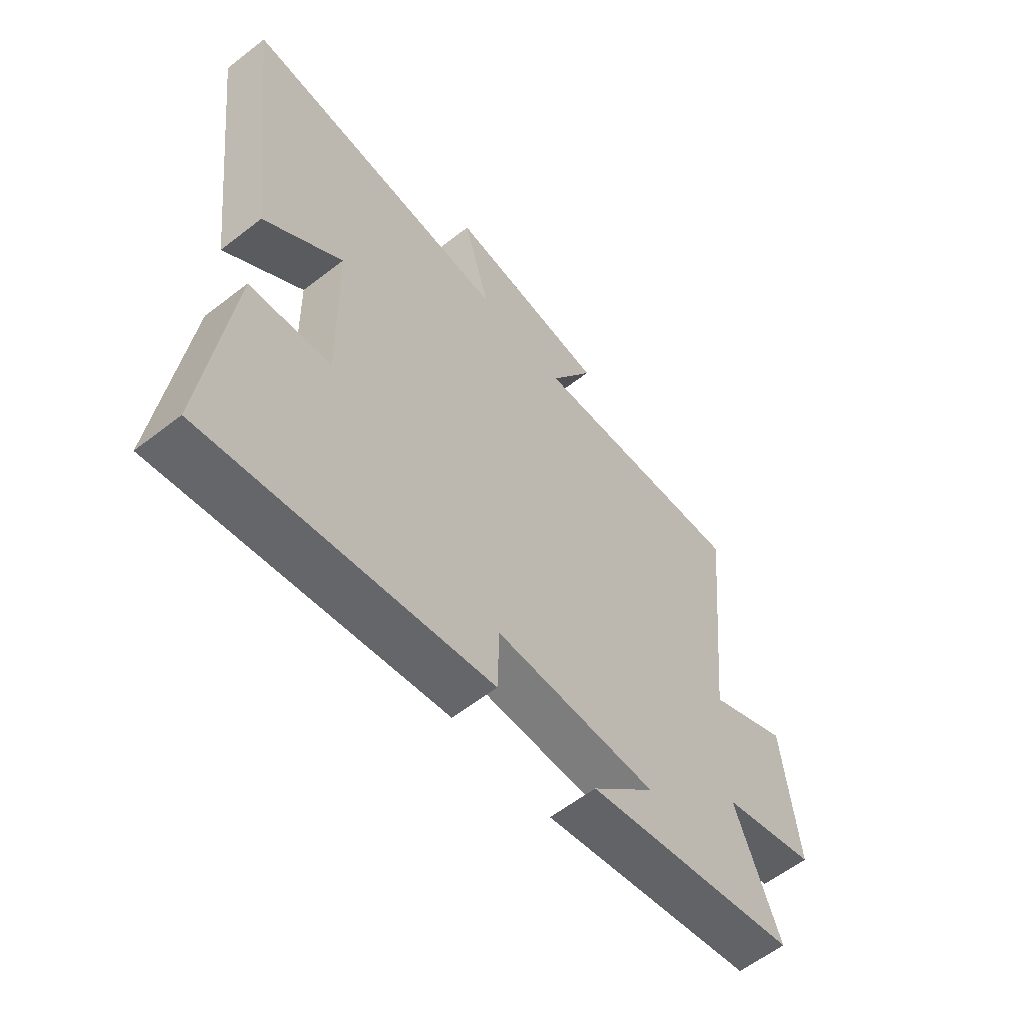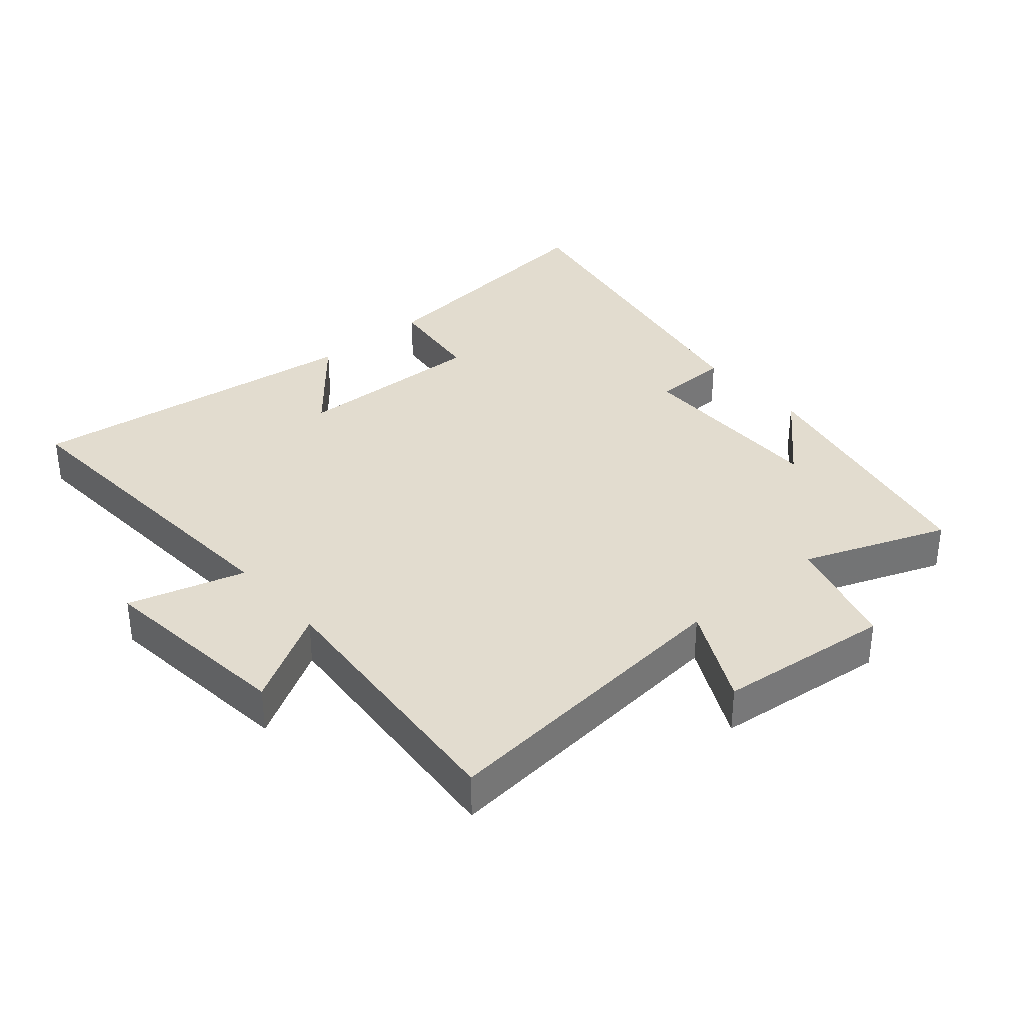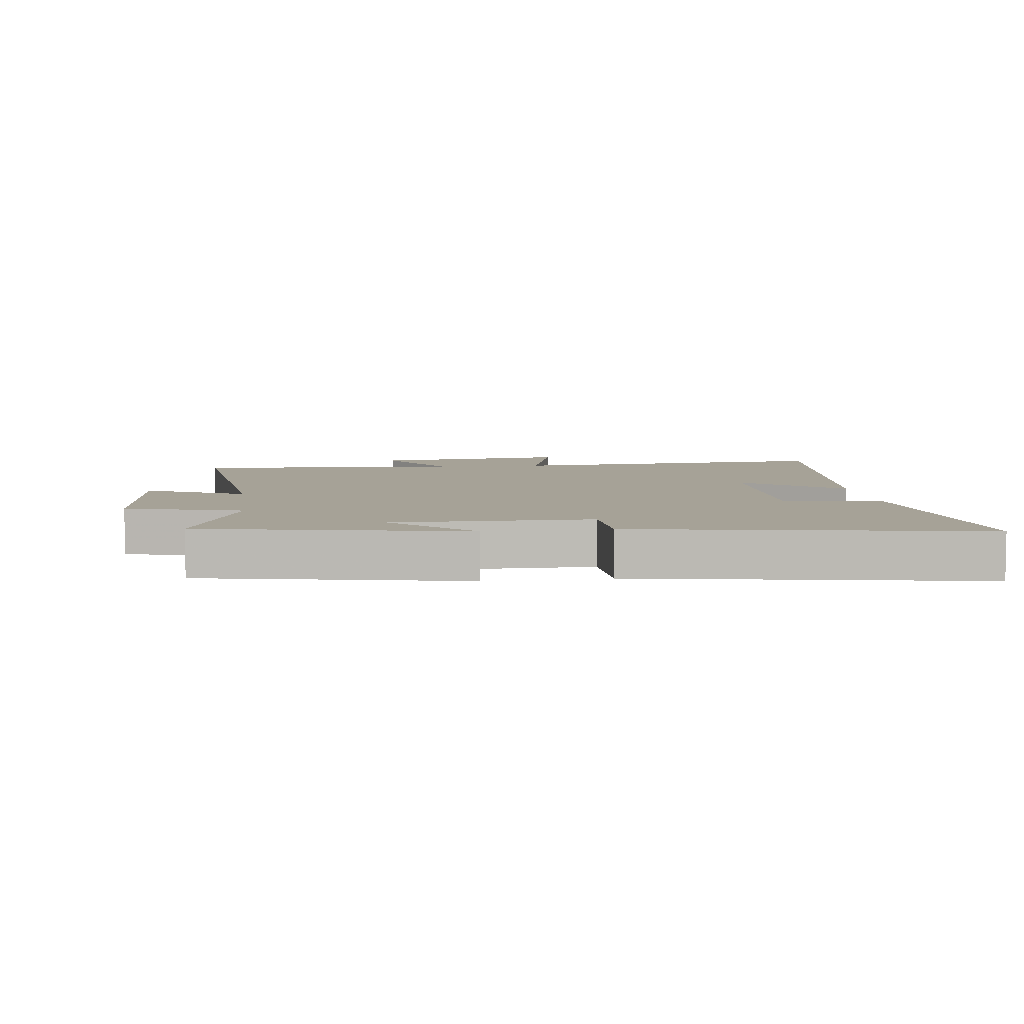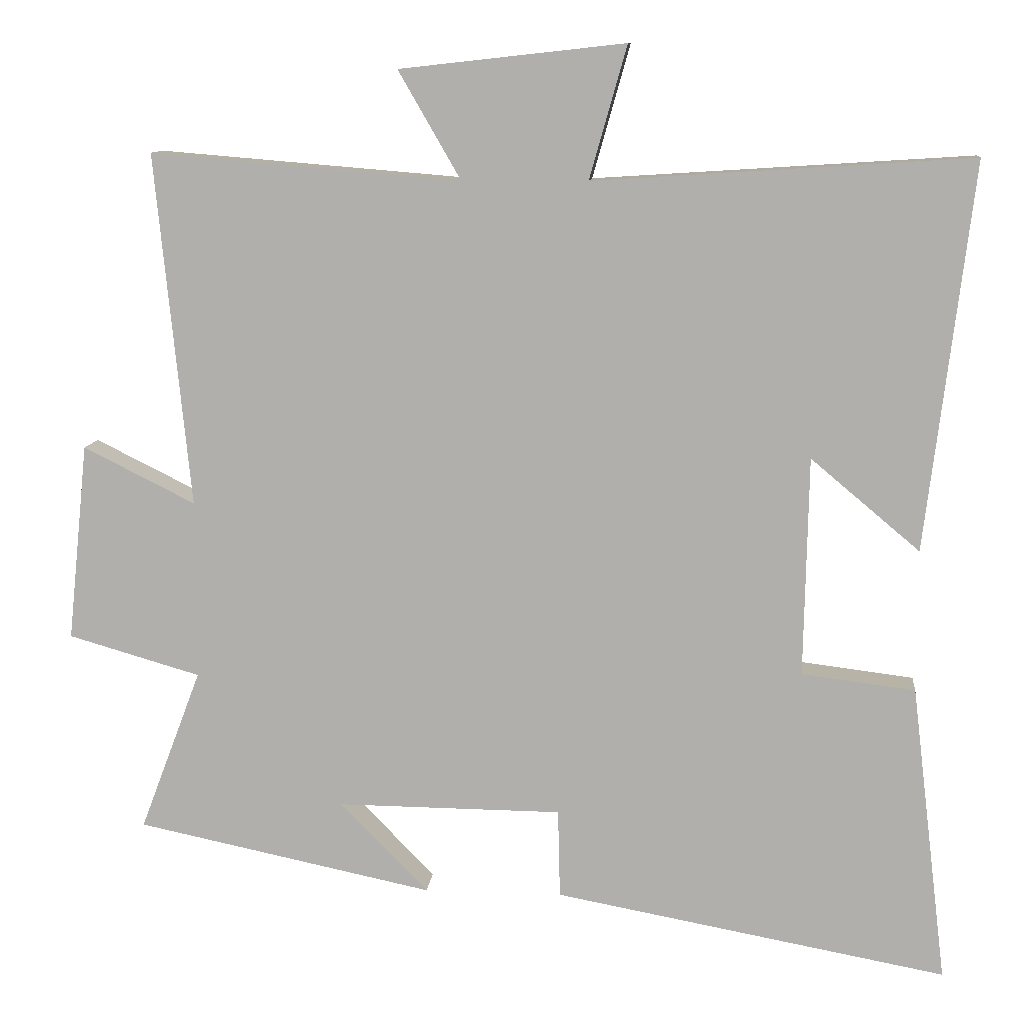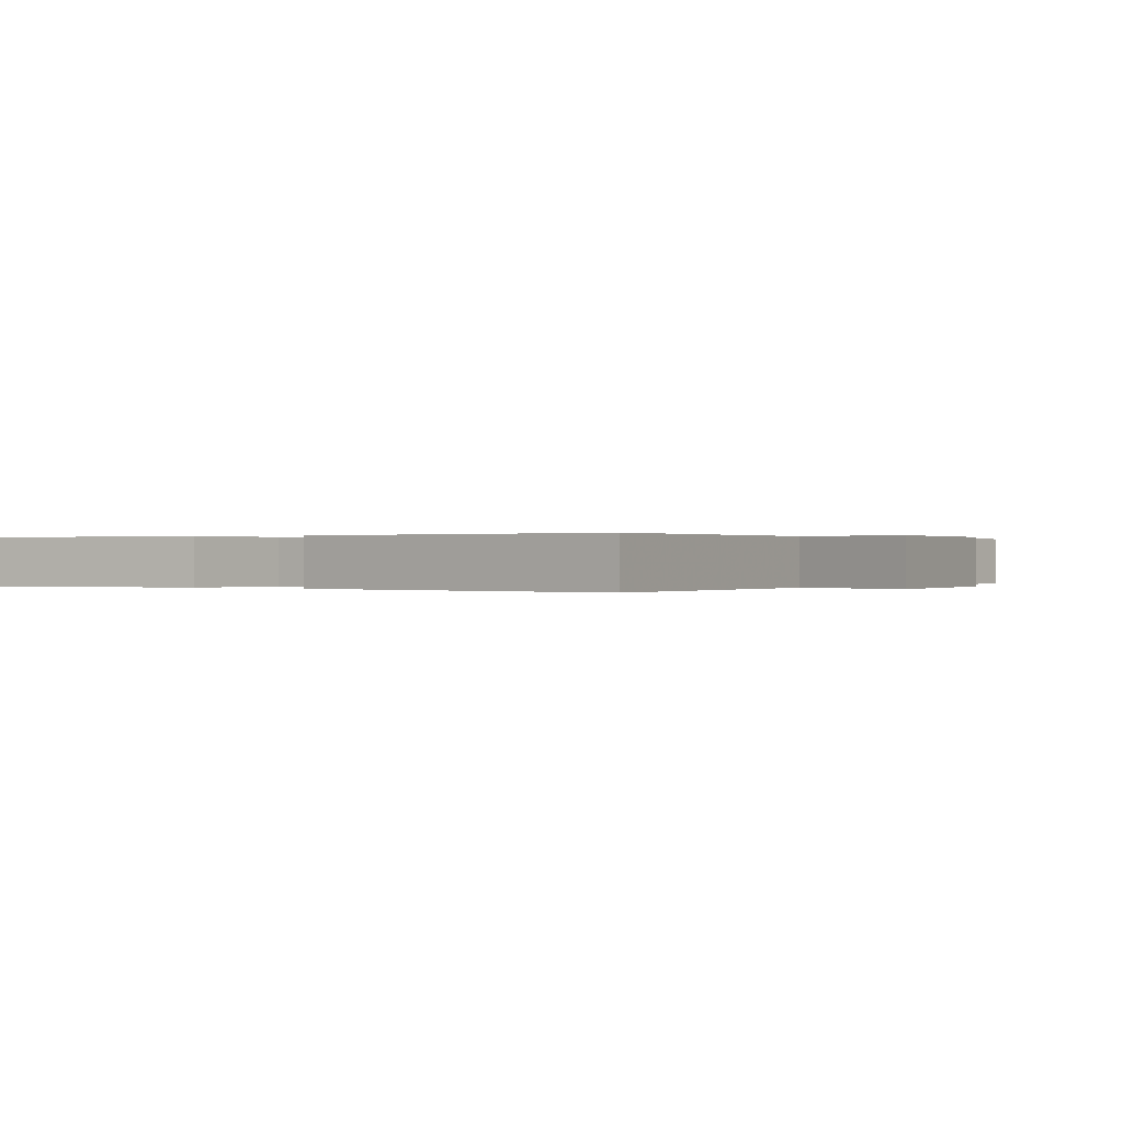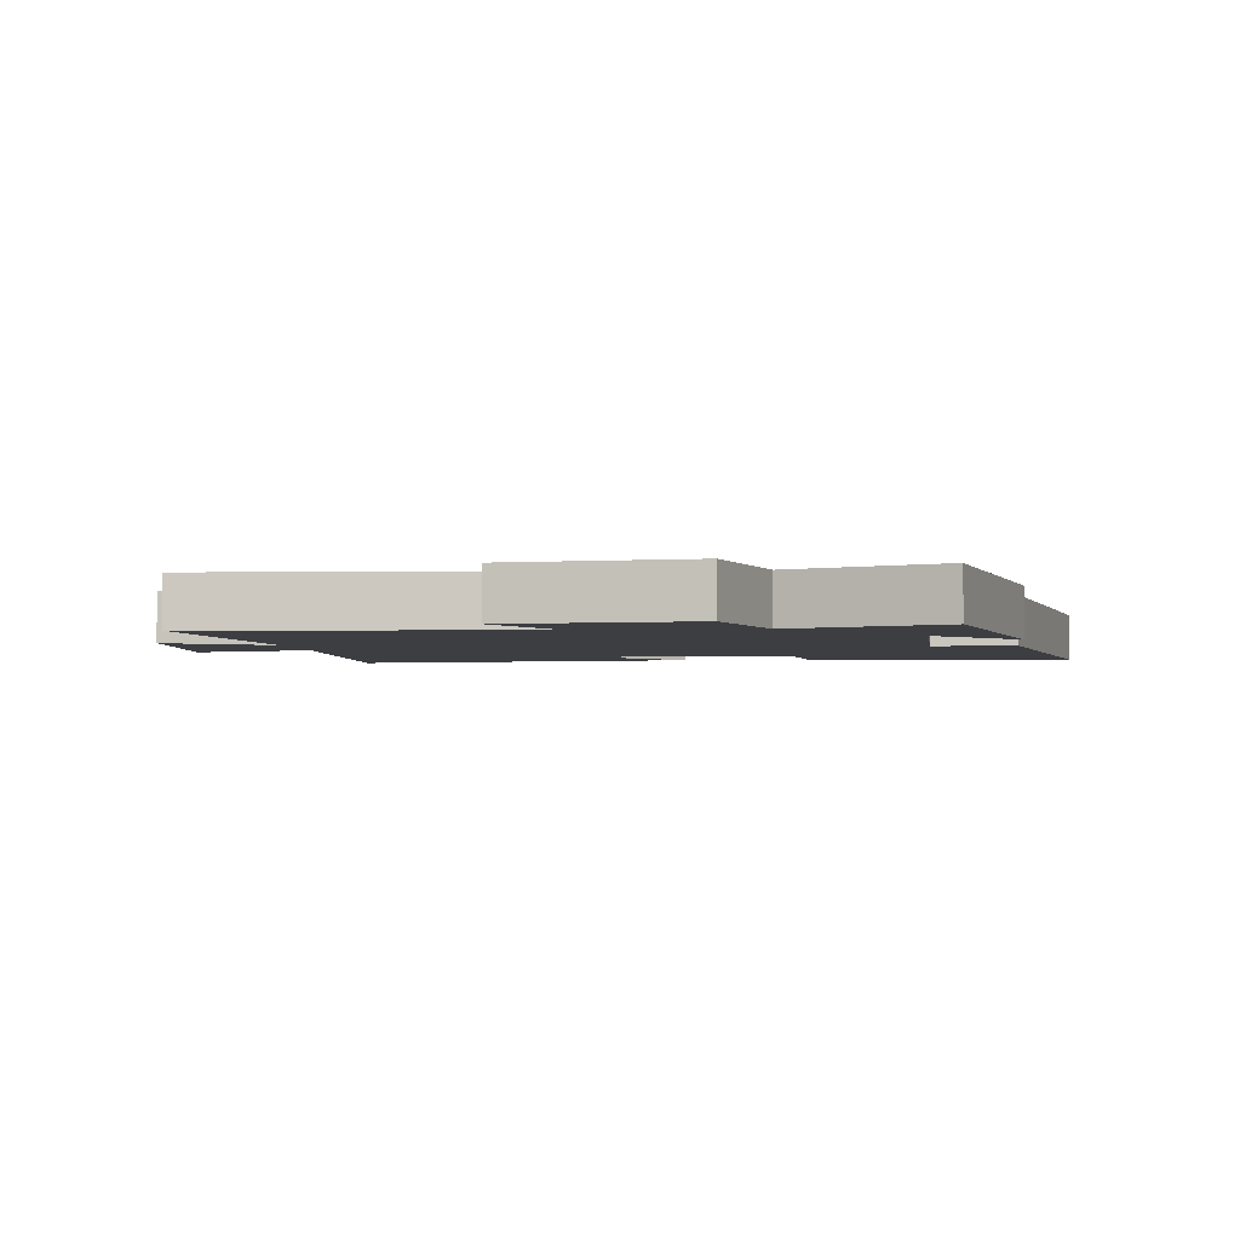
<metadata>
{"format":"obj","ext":"obj","renderer":"f3d","projection":"perspective","resolution":1024,"background":"white","views":[{"elev":-59.5,"azim":-51.4,"up":"+Z"},{"elev":34.6,"azim":49.4,"up":"+Y"},{"elev":6.4,"azim":172.3,"up":"+Y"},{"elev":10.5,"azim":-174.2,"up":"+Z"},{"elev":0.1,"azim":-56.6,"up":"+Y"},{"elev":-3.0,"azim":96.9,"up":"+Y"}]}
</metadata>
<code>
v 0.548 0.07 0.535
v 0.5 0.07 0.052
v 0.653 0.07 0.128
v 0.681 0.07 -0.142
v 0.5 0.07 -0.194
v 0.584 0.07 -0.416
v 0.177 0.07 -0.5
v 0.298 0.07 -0.377
v -0.01 0.07 -0.379
v -0.013 0.07 -0.5
v -0.549 0.07 -0.598
v -0.5 0.07 -0.19
v -0.345 0.07 -0.171
v -0.351 0.07 0.129
v -0.5 0.07 0.004
v -0.564 0.07 0.533
v -0.048 0.07 0.5
v -0.099 0.07 0.681
v 0.209 0.07 0.647
v 0.124 0.07 0.5
v 0.548 0 0.535
v 0.5 0 0.052
v 0.653 0 0.128
v 0.681 0 -0.142
v 0.5 0 -0.194
v 0.584 0 -0.416
v 0.177 0 -0.5
v 0.298 0 -0.377
v -0.01 0 -0.379
v -0.013 0 -0.5
v -0.549 0 -0.598
v -0.5 0 -0.19
v -0.345 0 -0.171
v -0.351 0 0.129
v -0.5 0 0.004
v -0.564 0 0.533
v -0.048 0 0.5
v -0.099 0 0.681
v 0.209 0 0.647
v 0.124 0 0.5
f 17 18 19 20
f 14 15 16 17
f 13 14 17 20
f 10 11 12 13
f 9 10 13
f 8 9 13 20
f 5 6 7 8
f 5 8 20
f 2 3 4 5
f 2 5 20
f 1 2 20
f 40 39 38 37
f 37 36 35 34
f 40 37 34 33
f 33 32 31 30
f 33 30 29
f 40 33 29 28
f 28 27 26 25
f 40 28 25
f 25 24 23 22
f 40 25 22
f 40 22 21
f 1 21 22 2
f 2 22 23 3
f 3 23 24 4
f 4 24 25 5
f 5 25 26 6
f 6 26 27 7
f 7 27 28 8
f 8 28 29 9
f 9 29 30 10
f 10 30 31 11
f 11 31 32 12
f 12 32 33 13
f 13 33 34 14
f 14 34 35 15
f 15 35 36 16
f 16 36 37 17
f 17 37 38 18
f 18 38 39 19
f 19 39 40 20
f 20 40 21 1

</code>
